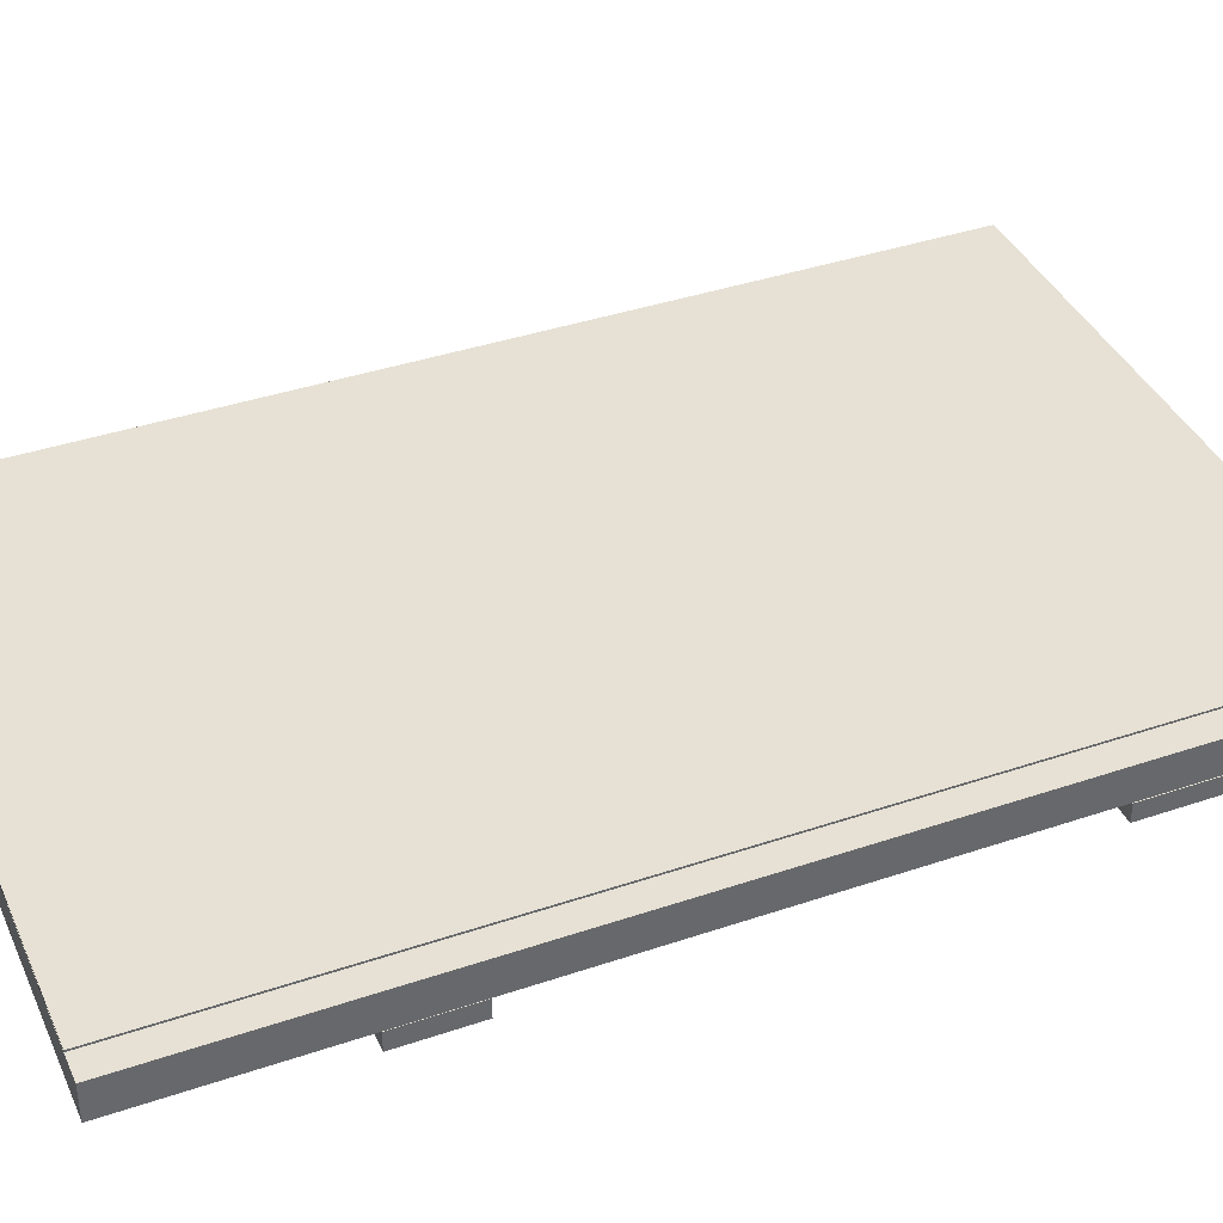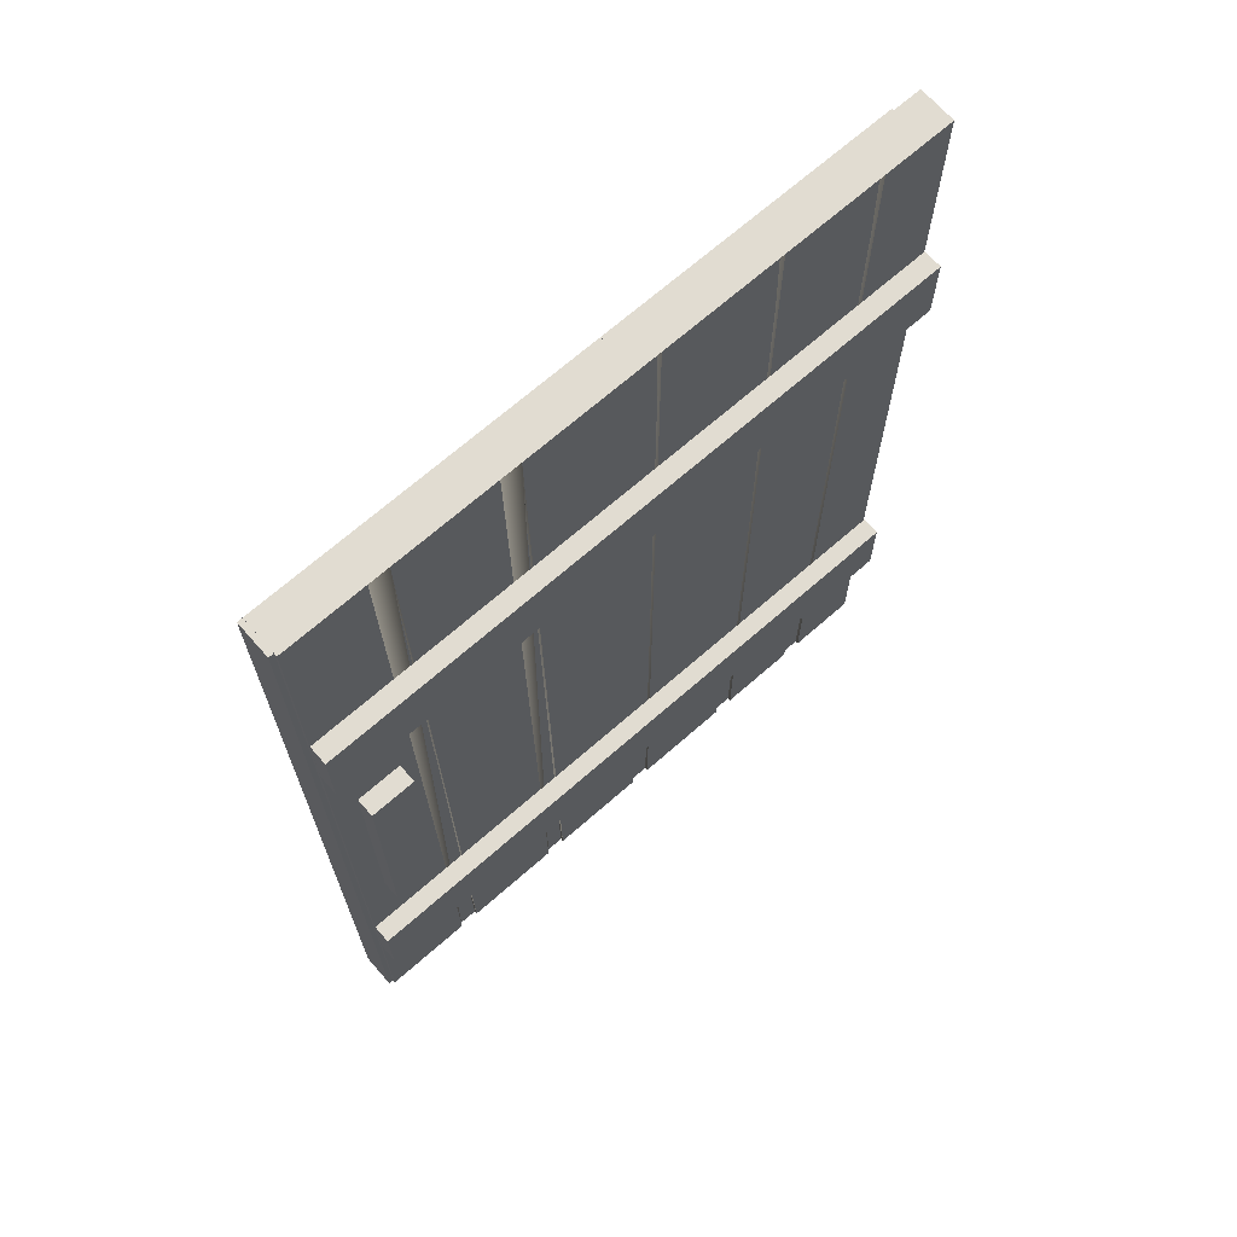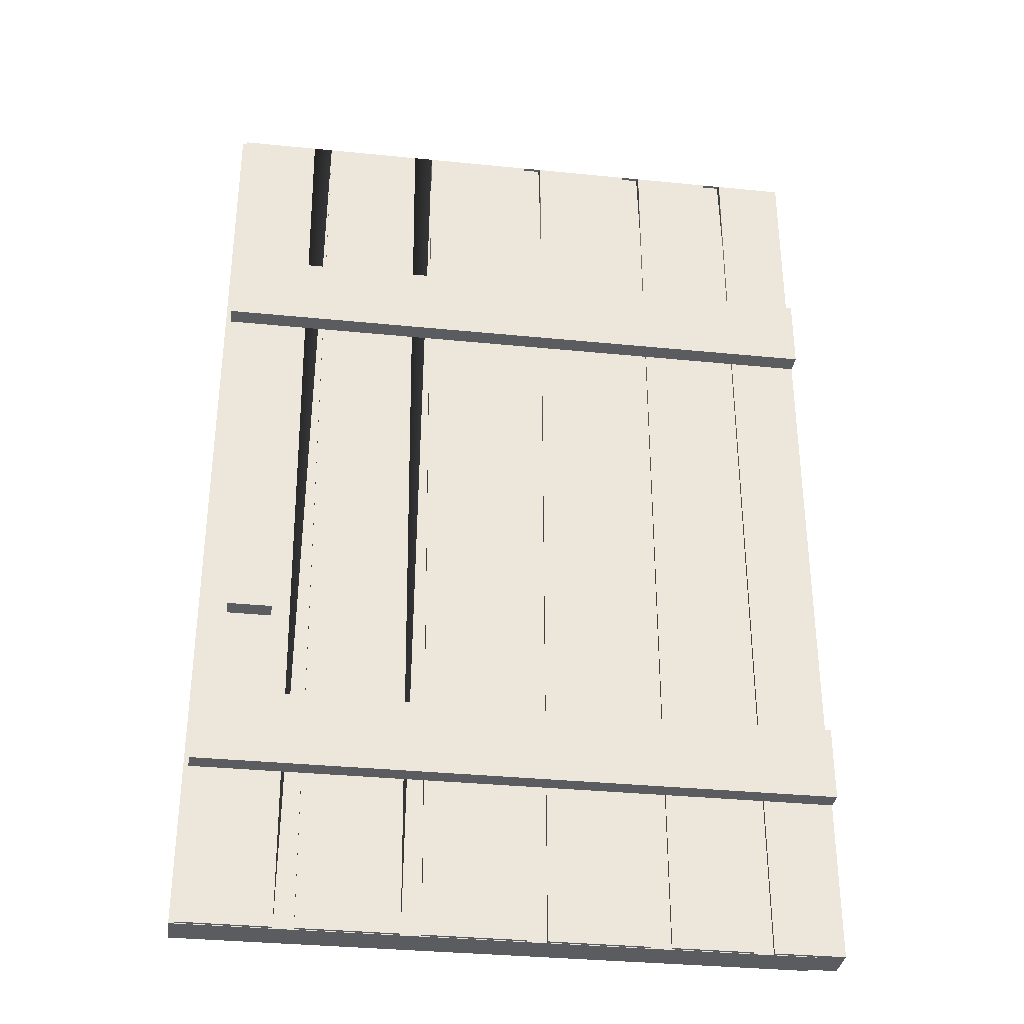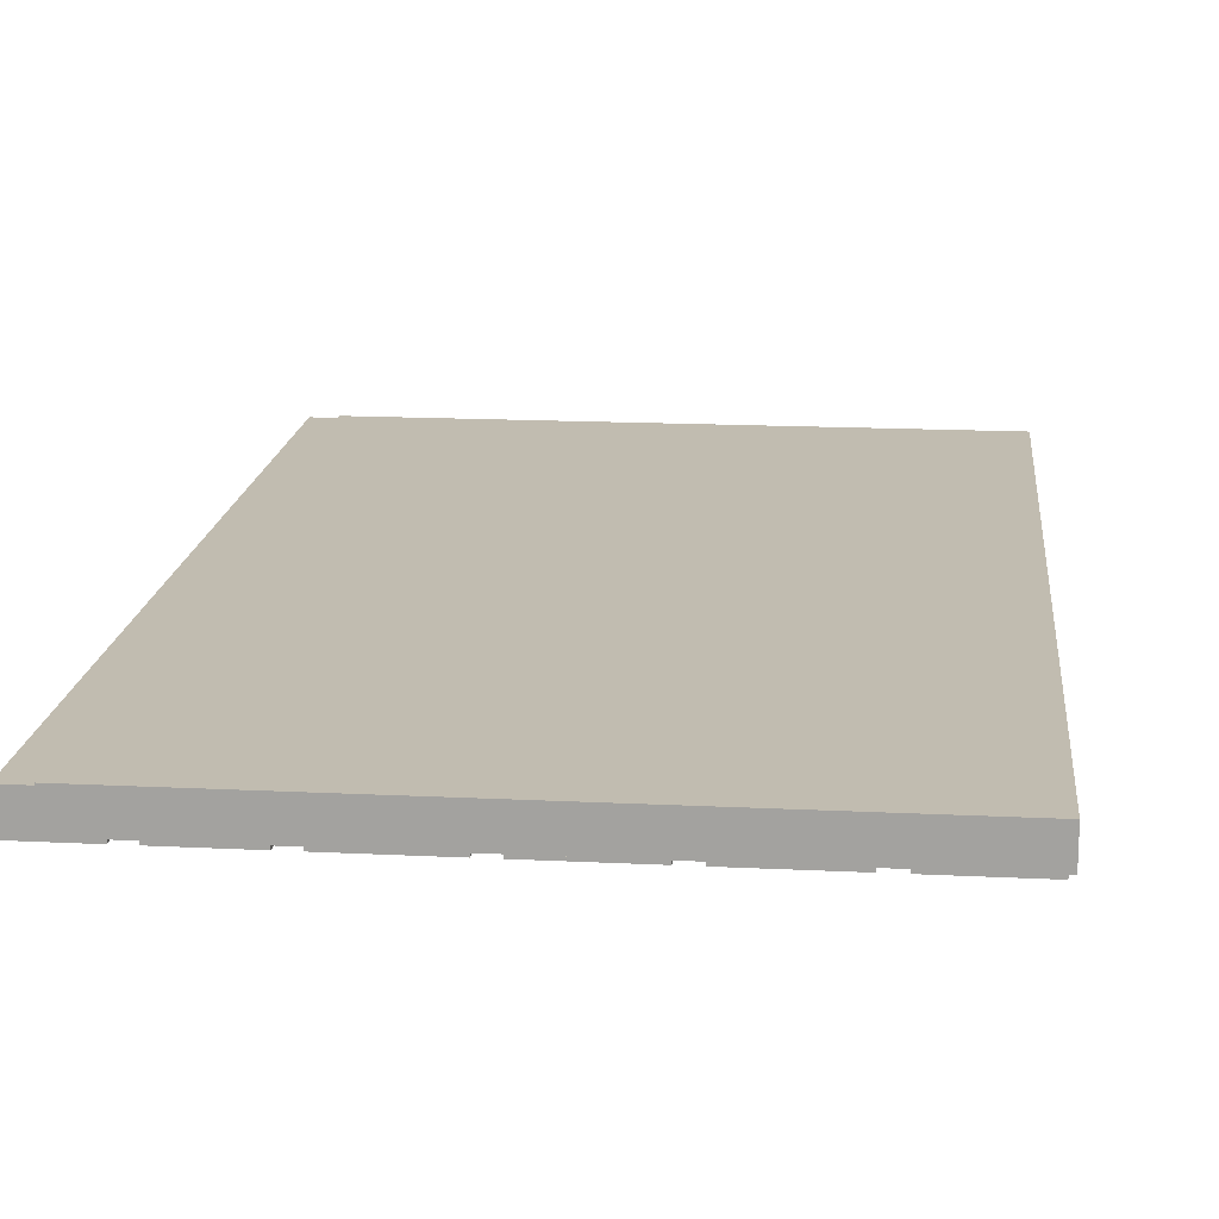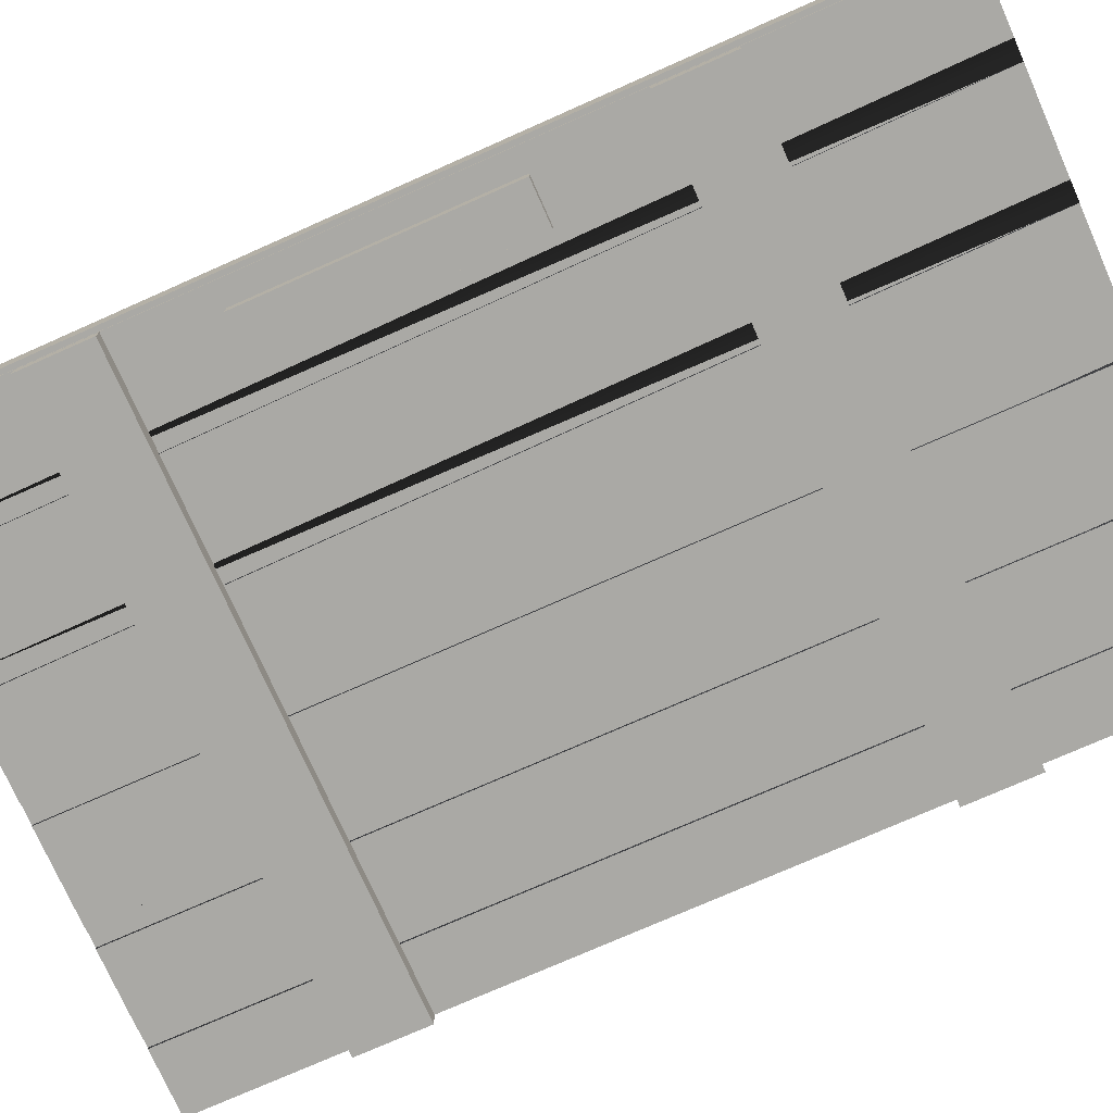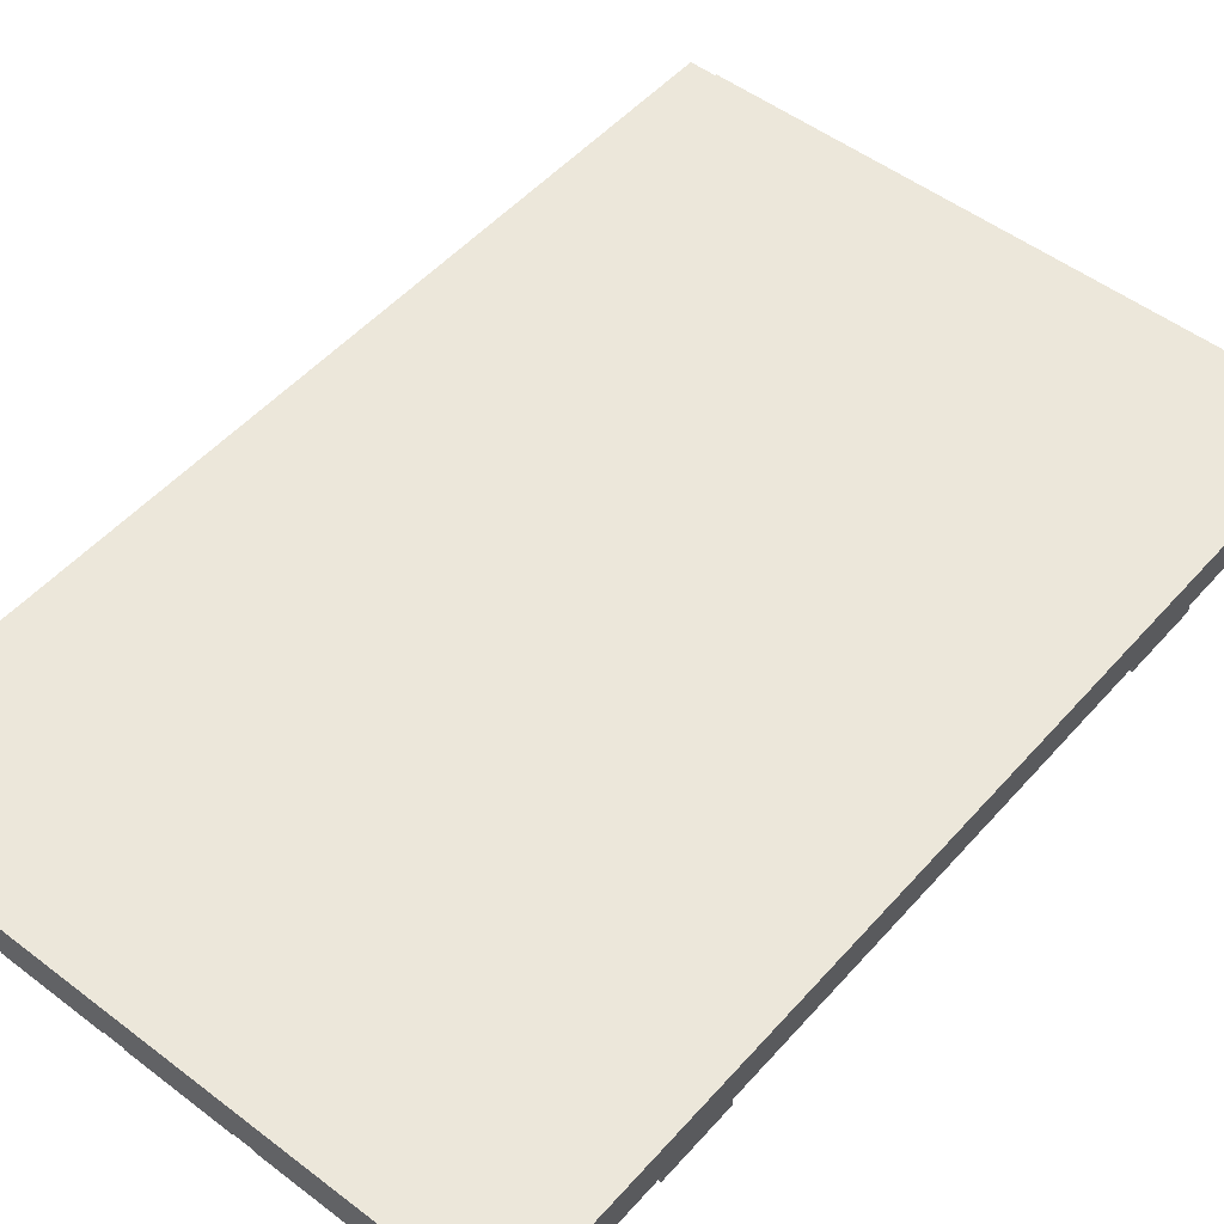
<metadata>
{"format":"obj","ext":"obj","renderer":"f3d","projection":"perspective","resolution":1024,"background":"white","views":[{"elev":39.3,"azim":-112.9,"up":"+Z"},{"elev":69.0,"azim":138.7,"up":"+Y"},{"elev":-33.8,"azim":172.2,"up":"+Y"},{"elev":16.5,"azim":5.8,"up":"+Z"},{"elev":-75.3,"azim":113.9,"up":"+Z"},{"elev":50.7,"azim":39.8,"up":"+Z"}]}
</metadata>
<code>
o door
v 7.149 -4.647 4.272
v 8.065 -4.647 4.272
v 8.065 -3.187 4.272
v 7.149 -3.187 4.272
v 8.065 -3.187 4.22
v 7.149 -3.187 4.22
v 8.065 -4.647 4.22
v 7.149 -4.647 4.22
v 7.107 -4.646 4.269
v 7.169 -4.646 4.269
v 7.169 -3.186 4.269
v 7.107 -3.186 4.269
v 7.169 -3.186 4.215
v 7.107 -3.186 4.215
v 7.169 -4.646 4.215
v 7.107 -4.646 4.215
v 8.057 -4.646 4.269
v 8.057 -4.646 4.215
v 8.057 -3.186 4.215
v 8.057 -3.186 4.269
v 8.028 -4.646 4.215
v 8.028 -4.646 4.269
v 8.028 -3.186 4.269
v 8.028 -3.186 4.215
v 7.998 -4.646 4.215
v 7.998 -4.646 4.269
v 7.998 -3.186 4.269
v 7.998 -3.186 4.215
v 7.969 -4.646 4.215
v 7.969 -4.646 4.269
v 7.969 -3.186 4.269
v 7.969 -3.186 4.215
v 7.922 -4.646 4.215
v 7.922 -4.646 4.269
v 7.939 -3.186 4.269
v 7.939 -3.186 4.215
v 7.88 -4.646 4.215
v 7.892 -4.646 4.215
v 7.892 -4.646 4.269
v 7.88 -4.646 4.269
v 7.88 -3.186 4.269
v 7.909 -3.186 4.269
v 7.909 -3.186 4.215
v 7.88 -3.186 4.215
v 7.85 -4.646 4.215
v 7.85 -4.646 4.269
v 7.85 -3.186 4.269
v 7.85 -3.186 4.215
v 7.82 -4.646 4.215
v 7.82 -4.646 4.269
v 7.82 -3.186 4.269
v 7.82 -3.186 4.215
v 7.791 -4.646 4.215
v 7.791 -4.646 4.269
v 7.791 -3.186 4.269
v 7.791 -3.186 4.215
v 7.744 -4.646 4.215
v 7.744 -4.646 4.269
v 7.761 -3.186 4.269
v 7.761 -3.186 4.215
v 7.702 -4.646 4.215
v 7.715 -4.646 4.215
v 7.715 -4.646 4.269
v 7.702 -4.646 4.269
v 7.702 -3.186 4.269
v 7.732 -3.186 4.269
v 7.732 -3.186 4.215
v 7.702 -3.186 4.215
v 7.672 -4.646 4.215
v 7.672 -4.646 4.269
v 7.672 -3.186 4.269
v 7.672 -3.186 4.215
v 7.643 -4.646 4.215
v 7.643 -4.646 4.269
v 7.643 -3.186 4.269
v 7.643 -3.186 4.215
v 7.613 -4.646 4.215
v 7.613 -4.646 4.269
v 7.613 -3.186 4.269
v 7.613 -3.186 4.215
v 7.567 -4.646 4.215
v 7.567 -4.646 4.269
v 7.567 -3.186 4.269
v 7.567 -3.186 4.215
v 7.524 -4.646 4.215
v 7.537 -4.646 4.215
v 7.537 -4.646 4.269
v 7.524 -4.646 4.269
v 7.524 -3.186 4.269
v 7.537 -3.186 4.269
v 7.537 -3.186 4.215
v 7.524 -3.186 4.215
v 7.495 -4.646 4.215
v 7.495 -4.646 4.269
v 7.495 -3.186 4.269
v 7.495 -3.186 4.215
v 7.465 -4.646 4.215
v 7.465 -4.646 4.269
v 7.465 -3.186 4.269
v 7.465 -3.186 4.215
v 7.436 -4.646 4.215
v 7.436 -4.646 4.269
v 7.436 -3.186 4.269
v 7.436 -3.186 4.215
v 7.389 -4.646 4.215
v 7.389 -4.646 4.269
v 7.389 -3.186 4.269
v 7.389 -3.186 4.215
v 7.347 -4.646 4.215
v 7.359 -4.646 4.215
v 7.359 -4.646 4.269
v 7.347 -4.646 4.269
v 7.347 -3.186 4.269
v 7.359 -3.186 4.269
v 7.359 -3.186 4.215
v 7.347 -3.186 4.215
v 7.317 -4.646 4.215
v 7.317 -4.646 4.269
v 7.317 -3.186 4.269
v 7.317 -3.186 4.215
v 7.287 -4.646 4.215
v 7.287 -4.646 4.269
v 7.287 -3.186 4.269
v 7.287 -3.186 4.215
v 7.241 -4.646 4.215
v 7.241 -4.646 4.269
v 7.241 -3.186 4.269
v 7.241 -3.186 4.215
v 7.199 -4.646 4.215
v 7.211 -4.646 4.215
v 7.211 -4.646 4.269
v 7.199 -4.646 4.269
v 7.199 -3.186 4.269
v 7.211 -3.186 4.269
v 7.211 -3.186 4.215
v 7.199 -3.186 4.215
v 8.057 -4.408 4.214
v 8.057 -4.296 4.214
v 7.107 -4.296 4.214
v 7.107 -4.408 4.214
v 7.107 -4.296 4.187
v 7.107 -4.408 4.187
v 8.057 -4.296 4.187
v 8.057 -4.408 4.187
v 8.057 -3.59 4.215
v 8.057 -3.478 4.215
v 7.107 -3.478 4.215
v 7.107 -3.59 4.215
v 7.107 -3.478 4.187
v 7.107 -3.59 4.187
v 8.057 -3.478 4.187
v 8.057 -3.59 4.187
v 7.955 -4.147 4.215
v 8.022 -4.147 4.215
v 8.022 -3.758 4.215
v 7.955 -3.758 4.215
v 8.022 -3.758 4.188
v 7.955 -3.758 4.188
v 8.022 -4.147 4.188
v 7.955 -4.147 4.188
f 2 4 1
f 3 6 4
f 5 8 6
f 7 1 8
f 7 3 2
f 1 6 8
f 2 3 4
f 3 5 6
f 5 7 8
f 7 2 1
f 7 5 3
f 1 4 6
f 18 20 17
f 9 14 16
f 42 43 33
f 66 67 57
f 83 87 91
f 107 111 115
f 127 131 135
f 138 140 137
f 139 142 140
f 141 144 142
f 143 137 144
f 143 139 138
f 137 142 144
f 146 148 145
f 147 150 148
f 149 152 150
f 151 145 152
f 151 147 146
f 145 150 152
f 154 156 153
f 155 158 156
f 157 160 158
f 159 153 160
f 159 155 154
f 153 158 160
f 18 19 20
f 9 12 14
f 34 35 42
f 42 39 38
f 43 36 33
f 42 38 43
f 33 34 42
f 58 59 66
f 66 63 62
f 67 60 57
f 66 62 67
f 57 58 66
f 81 82 83
f 83 90 87
f 84 81 83
f 87 86 91
f 91 84 83
f 105 106 107
f 107 114 111
f 108 105 107
f 111 110 115
f 115 108 107
f 125 126 127
f 127 134 131
f 128 125 127
f 131 130 135
f 135 128 127
f 138 139 140
f 139 141 142
f 141 143 144
f 143 138 137
f 143 141 139
f 137 140 142
f 146 147 148
f 147 149 150
f 149 151 152
f 151 146 145
f 151 149 147
f 145 148 150
f 154 155 156
f 155 157 158
f 157 159 160
f 159 154 153
f 159 157 155
f 153 156 158
f 10 12 9
f 11 14 12
f 13 16 14
f 15 9 16
f 18 22 21
f 22 20 23
f 23 19 24
f 24 18 21
f 21 26 25
f 26 23 27
f 27 24 28
f 28 21 25
f 25 30 29
f 30 27 31
f 31 28 32
f 32 25 29
f 29 34 33
f 35 30 31
f 36 29 33
f 38 40 37
f 41 39 42
f 35 32 36
f 44 38 37
f 37 46 45
f 46 41 47
f 47 44 48
f 48 37 45
f 45 50 49
f 50 47 51
f 51 48 52
f 52 45 49
f 49 54 53
f 54 51 55
f 55 52 56
f 56 49 53
f 53 58 57
f 59 54 55
f 60 53 57
f 62 64 61
f 65 63 66
f 59 56 60
f 68 62 61
f 61 70 69
f 70 65 71
f 71 68 72
f 72 61 69
f 69 74 73
f 74 71 75
f 75 72 76
f 76 69 73
f 73 78 77
f 78 75 79
f 79 76 80
f 80 73 77
f 77 82 81
f 82 79 83
f 84 77 81
f 86 88 85
f 88 90 89
f 83 80 84
f 92 86 85
f 85 94 93
f 94 89 95
f 95 92 96
f 96 85 93
f 93 98 97
f 98 95 99
f 99 96 100
f 100 93 97
f 97 102 101
f 102 99 103
f 103 100 104
f 104 97 101
f 101 106 105
f 106 103 107
f 108 101 105
f 110 112 109
f 112 114 113
f 107 104 108
f 116 110 109
f 109 118 117
f 118 113 119
f 119 116 120
f 120 109 117
f 117 122 121
f 122 119 123
f 123 120 124
f 124 117 121
f 121 126 125
f 126 123 127
f 128 121 125
f 130 132 129
f 132 134 133
f 127 124 128
f 136 130 129
f 129 10 15
f 10 133 11
f 11 136 13
f 13 129 15
f 10 11 12
f 11 13 14
f 13 15 16
f 15 10 9
f 18 17 22
f 22 17 20
f 23 20 19
f 24 19 18
f 21 22 26
f 26 22 23
f 27 23 24
f 28 24 21
f 25 26 30
f 30 26 27
f 31 27 28
f 32 28 25
f 29 30 34
f 35 34 30
f 36 32 29
f 38 39 40
f 41 40 39
f 36 43 35
f 43 44 42
f 35 43 42
f 44 41 42
f 35 31 32
f 44 43 38
f 37 40 46
f 46 40 41
f 47 41 44
f 48 44 37
f 45 46 50
f 50 46 47
f 51 47 48
f 52 48 45
f 49 50 54
f 54 50 51
f 55 51 52
f 56 52 49
f 53 54 58
f 59 58 54
f 60 56 53
f 62 63 64
f 65 64 63
f 60 67 59
f 67 68 66
f 59 67 66
f 68 65 66
f 59 55 56
f 68 67 62
f 61 64 70
f 70 64 65
f 71 65 68
f 72 68 61
f 69 70 74
f 74 70 71
f 75 71 72
f 76 72 69
f 73 74 78
f 78 74 75
f 79 75 76
f 80 76 73
f 77 78 82
f 82 78 79
f 84 80 77
f 86 87 88
f 88 87 90
f 84 91 83
f 91 92 90
f 83 91 90
f 92 89 90
f 83 79 80
f 92 91 86
f 85 88 94
f 94 88 89
f 95 89 92
f 96 92 85
f 93 94 98
f 98 94 95
f 99 95 96
f 100 96 93
f 97 98 102
f 102 98 99
f 103 99 100
f 104 100 97
f 101 102 106
f 106 102 103
f 108 104 101
f 110 111 112
f 112 111 114
f 108 115 107
f 115 116 114
f 107 115 114
f 116 113 114
f 107 103 104
f 116 115 110
f 109 112 118
f 118 112 113
f 119 113 116
f 120 116 109
f 117 118 122
f 122 118 119
f 123 119 120
f 124 120 117
f 121 122 126
f 126 122 123
f 128 124 121
f 130 131 132
f 132 131 134
f 128 135 127
f 135 136 134
f 127 135 134
f 136 133 134
f 127 123 124
f 136 135 130
f 129 132 10
f 10 132 133
f 11 133 136
f 13 136 129

</code>
